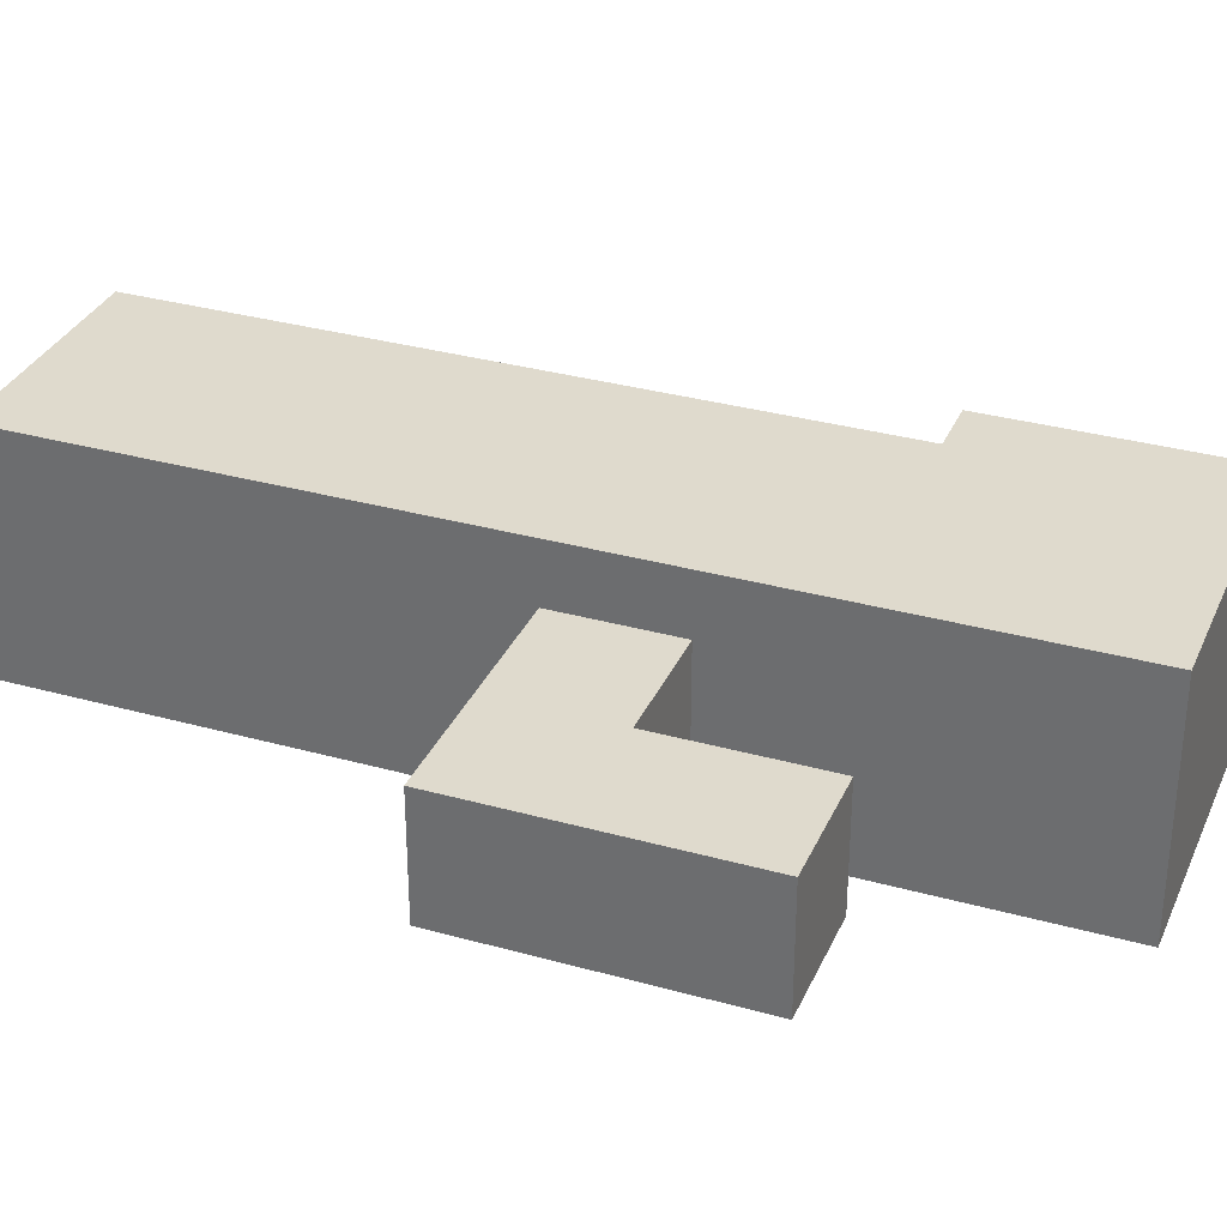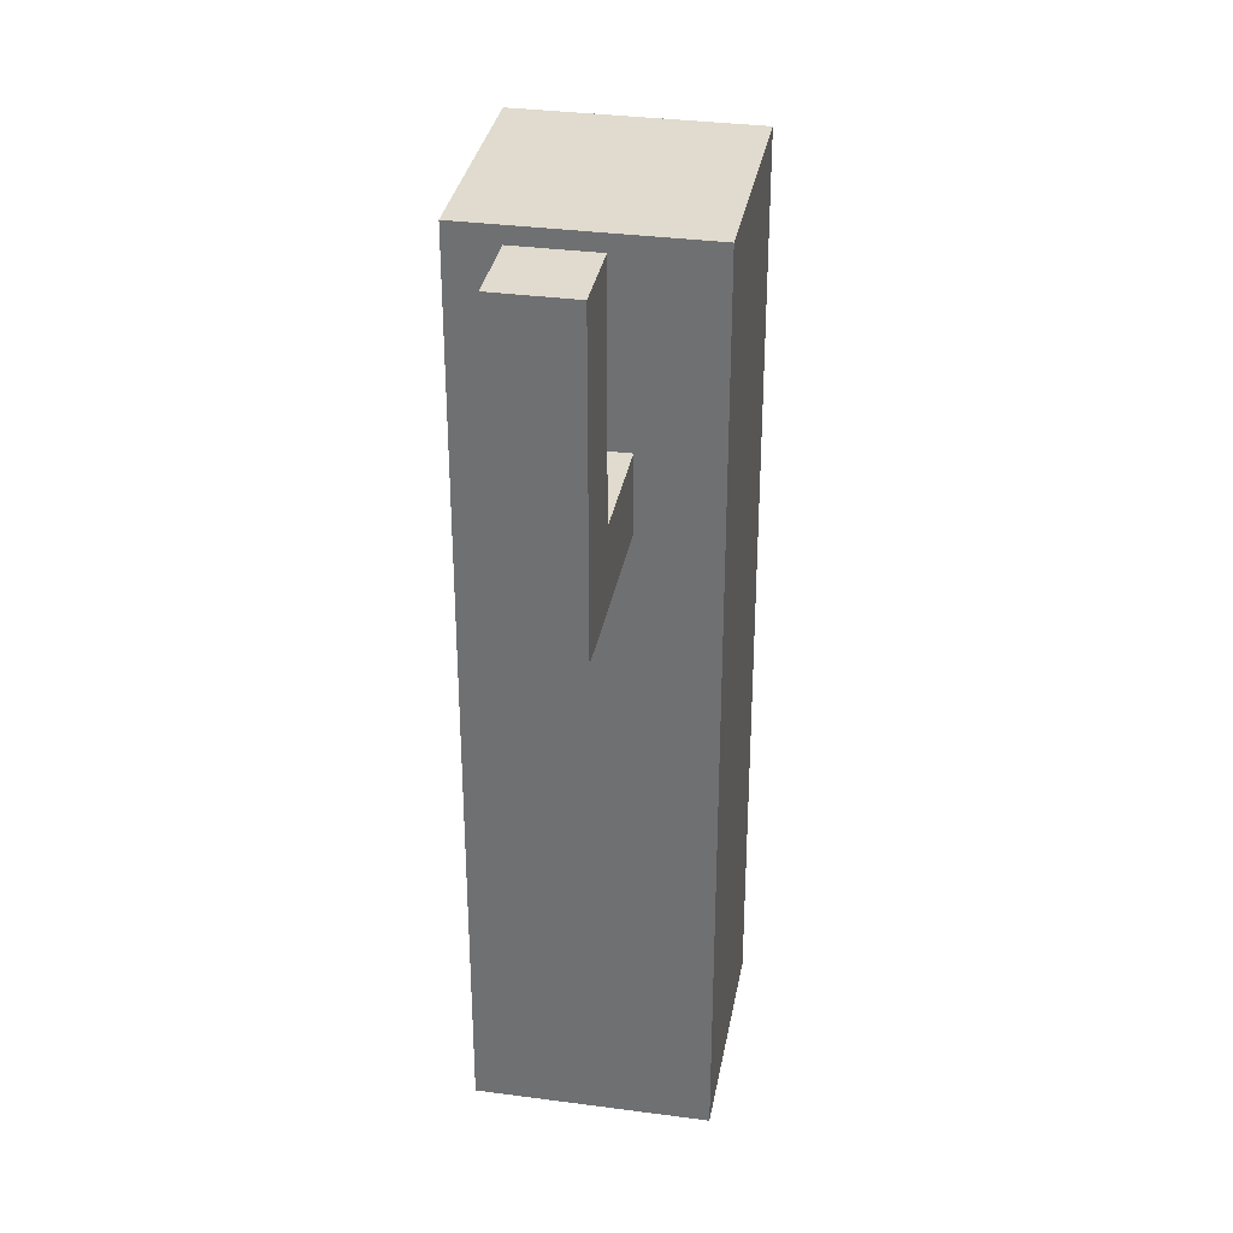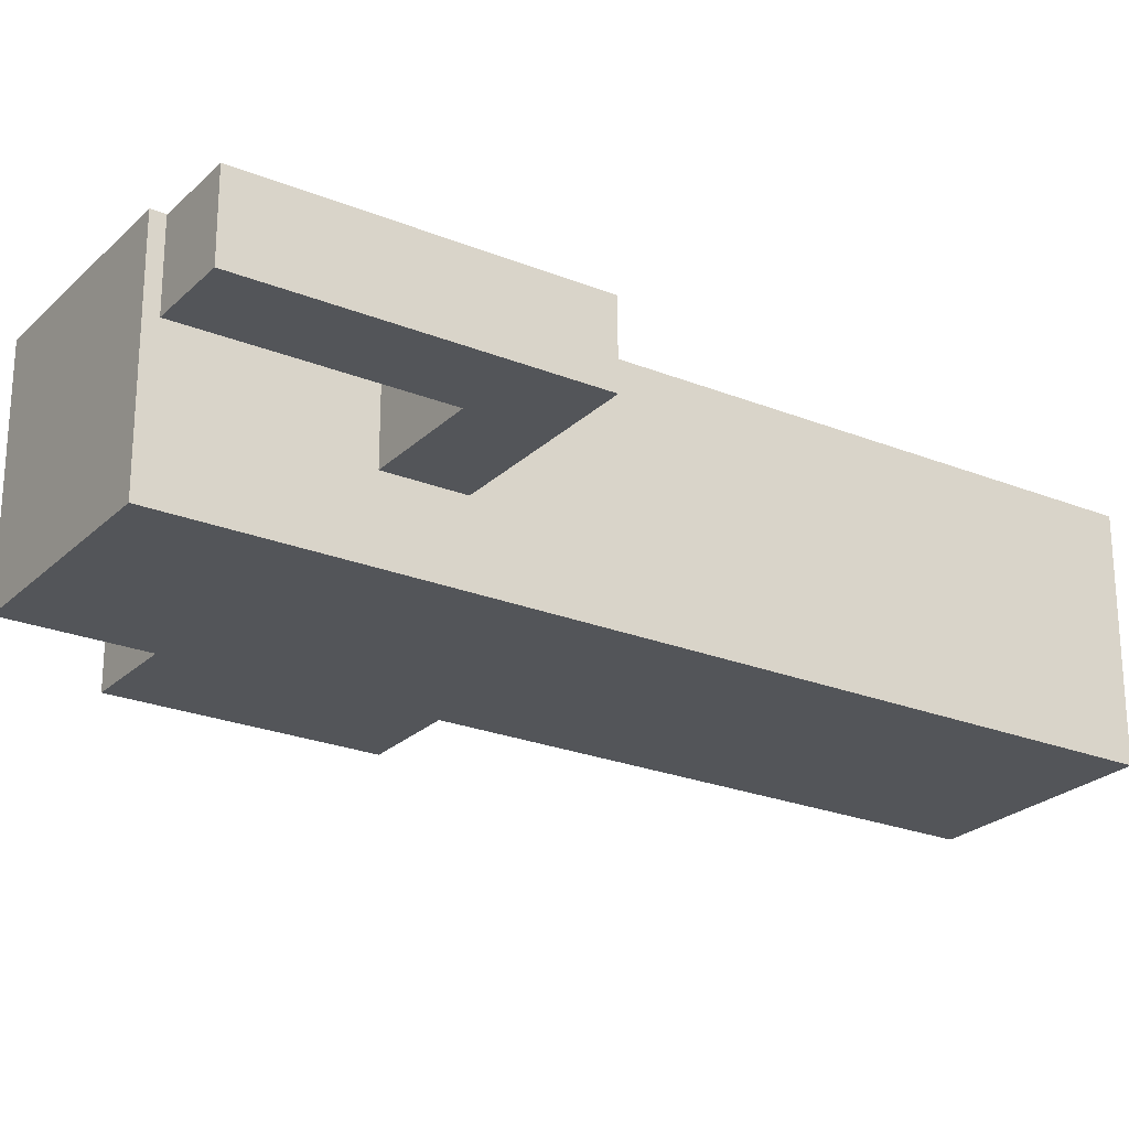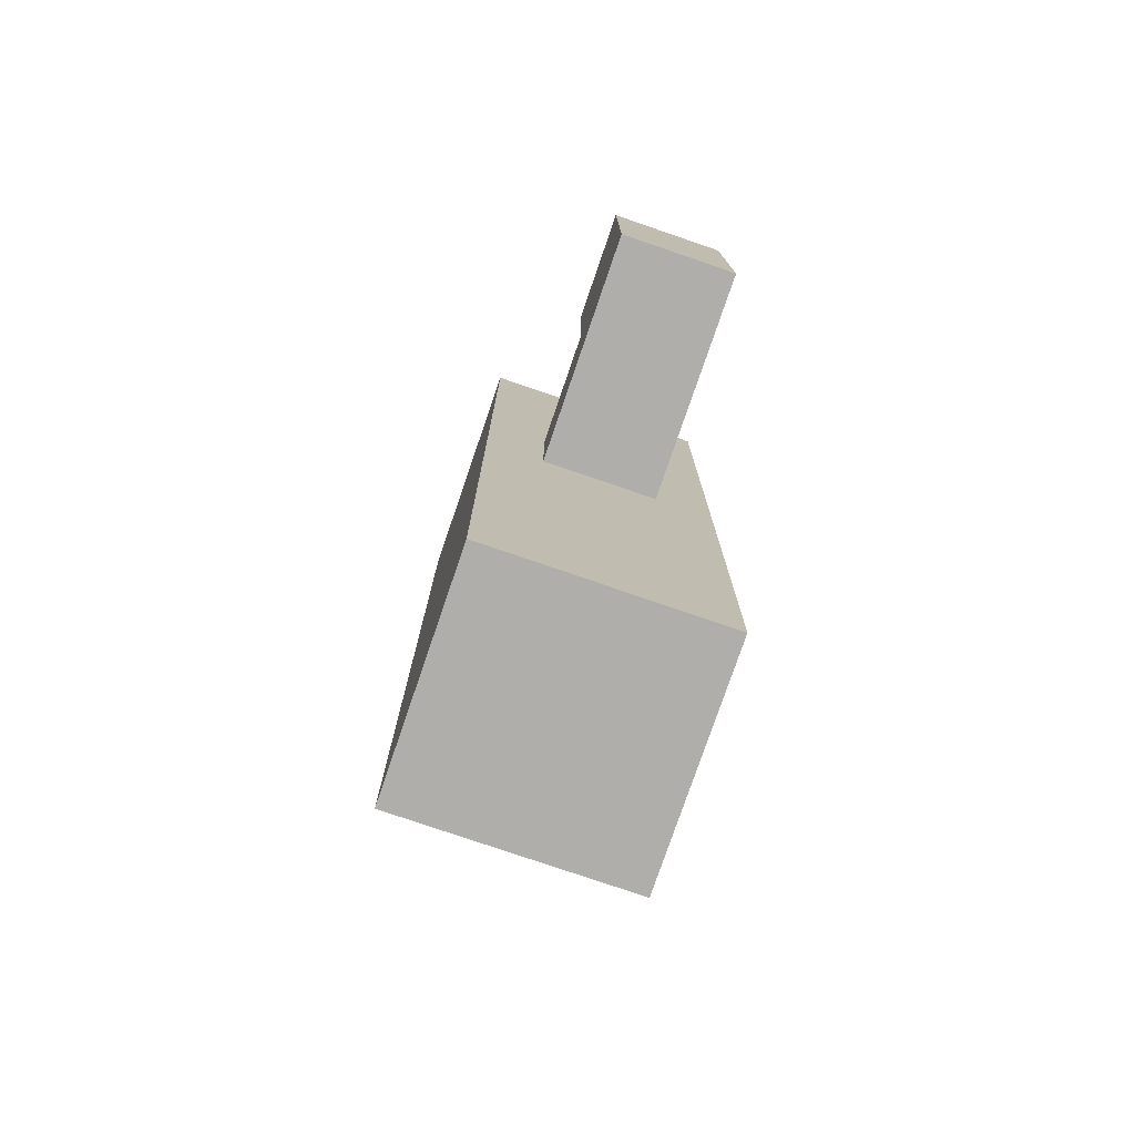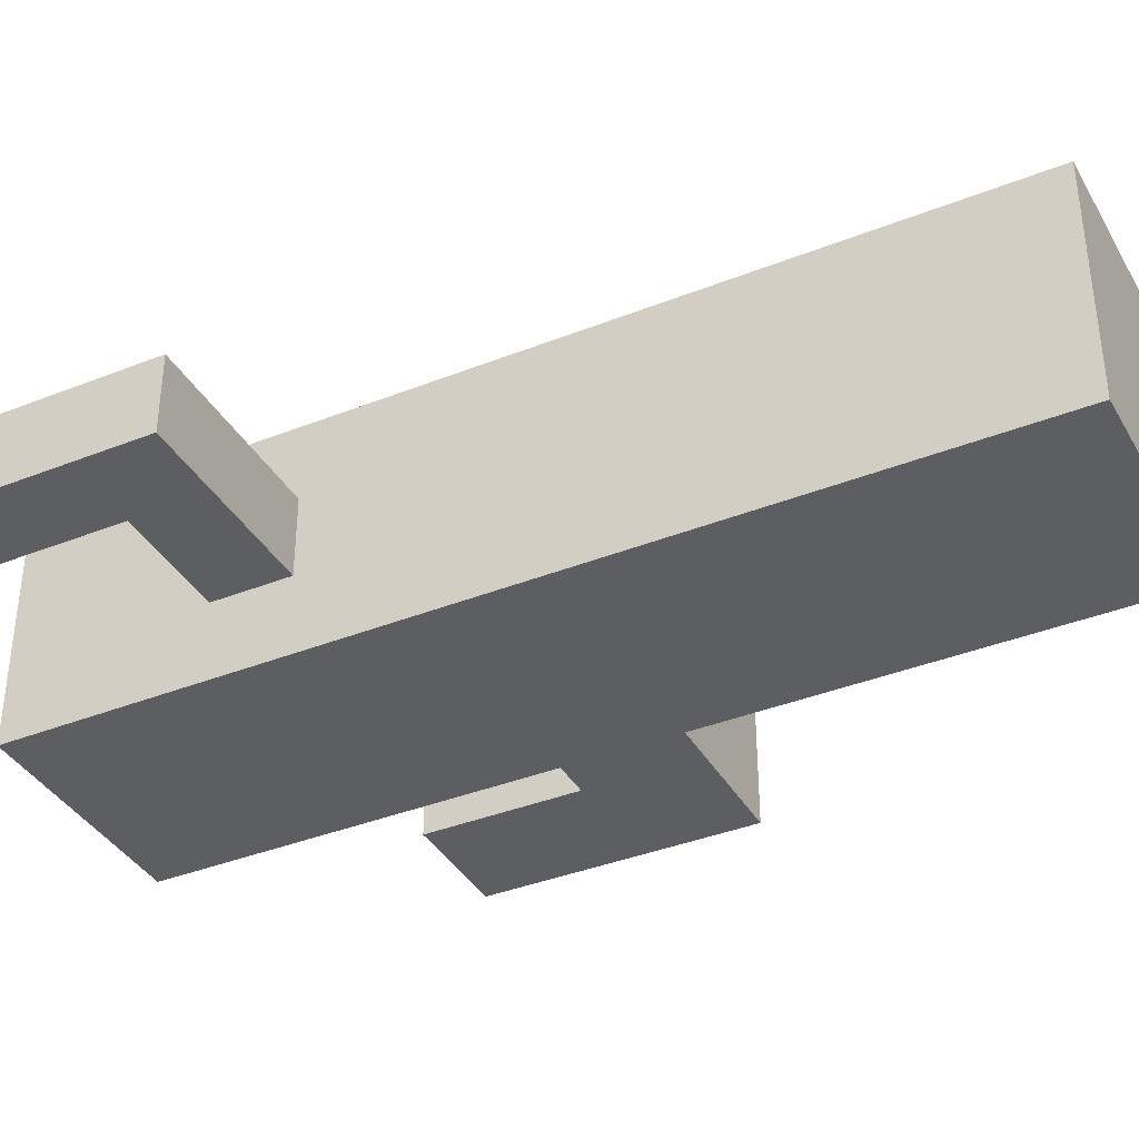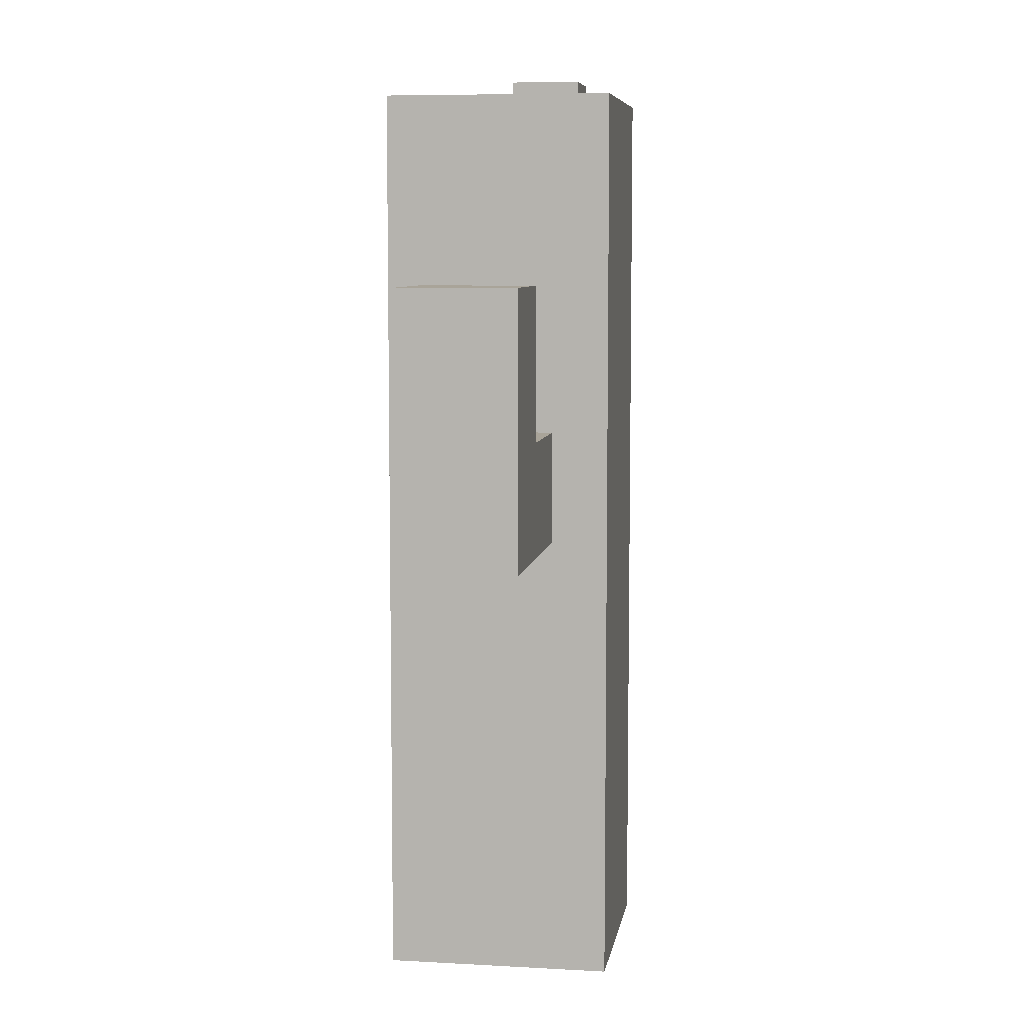
<metadata>
{"format":"obj","ext":"obj","renderer":"f3d","projection":"perspective","resolution":1024,"background":"white","views":[{"elev":32.6,"azim":111.2,"up":"+Z"},{"elev":33.5,"azim":-79.7,"up":"+Y"},{"elev":-24.3,"azim":-123.6,"up":"+Z"},{"elev":-77.6,"azim":71.1,"up":"+Y"},{"elev":-37.8,"azim":-63.1,"up":"+Z"},{"elev":7.2,"azim":99.1,"up":"+Y"}]}
</metadata>
<code>
o bottom
v 0.1875 0.375 0.1875
v 0.1875 0.375 -0.1875
v 0.1875 0 0.1875
v 0.1875 0 -0.1875
v -0.1875 0.375 -0.1875
v -0.1875 0.375 0.1875
v -0.1875 0 -0.1875
v -0.1875 0 0.1875
f 4 7 5 2
f 3 4 2 1
f 8 3 1 6
f 7 8 6 5
f 7 4 3 8
o upper_forearm
v -0.1875 1.188 0.0625
v -0.1875 1.188 -0.0625
v -0.1875 1.062 0.0625
v -0.1875 1.062 -0.0625
v -0.375 1.188 -0.0625
v -0.375 1.188 0.0625
v -0.375 1.062 -0.0625
v -0.375 1.062 0.0625
f 12 15 13 10
f 16 11 9 14
f 15 16 14 13
f 14 9 10 13
f 15 12 11 16
o upper_arm
v -0.375 1.562 0.0625
v -0.375 1.562 -0.0625
v -0.375 1.062 0.0625
v -0.375 1.062 -0.0625
v -0.5 1.562 -0.0625
v -0.5 1.562 0.0625
v -0.5 1.062 -0.0625
v -0.5 1.062 0.0625
f 20 23 21 18
f 19 20 18 17
f 24 19 17 22
f 23 24 22 21
f 22 17 18 21
f 23 20 19 24
o lower
v 0.1875 0.75 0.1875
v 0.1875 0.75 -0.1875
v 0.1875 0.375 0.1875
v 0.1875 0.375 -0.1875
v -0.1875 0.75 -0.1875
v -0.1875 0.75 0.1875
v -0.1875 0.375 -0.1875
v -0.1875 0.375 0.1875
f 28 31 29 26
f 27 28 26 25
f 32 27 25 30
f 31 32 30 29
o upper
v 0.1875 1.125 0.1875
v 0.1875 1.125 -0.1875
v 0.1875 0.75 0.1875
v 0.1875 0.75 -0.1875
v -0.1875 1.125 -0.1875
v -0.1875 1.125 0.1875
v -0.1875 0.75 -0.1875
v -0.1875 0.75 0.1875
f 36 39 37 34
f 35 36 34 33
f 40 35 33 38
f 39 40 38 37
o head
v 0.1875 1.5 0.1875
v 0.1875 1.5 -0.1875
v 0.1875 1.125 0.1875
v 0.1875 1.125 -0.1875
v -0.1875 1.5 -0.1875
v -0.1875 1.5 0.1875
v -0.1875 1.125 -0.1875
v -0.1875 1.125 0.1875
f 44 47 45 42
f 43 44 42 41
f 48 43 41 46
f 47 48 46 45
f 46 41 42 45
o lower_forearm
v 0.375 0.9375 0.09375
v 0.375 0.9375 -0.09375
v 0.375 0.75 0.09375
v 0.375 0.75 -0.09375
v 0.1875 0.9375 -0.09375
v 0.1875 0.9375 0.09375
v 0.1875 0.75 -0.09375
v 0.1875 0.75 0.09375
f 52 55 53 50
f 56 51 49 54
f 54 49 50 53
f 55 52 51 56
o lower_arm
v 0.5625 1.188 0.09375
v 0.5625 1.188 -0.09375
v 0.5625 0.75 0.09375
v 0.5625 0.75 -0.09375
v 0.375 1.188 -0.09375
v 0.375 1.188 0.09375
v 0.375 0.75 -0.09375
v 0.375 0.75 0.09375
f 60 63 61 58
f 59 60 58 57
f 64 59 57 62
f 63 64 62 61
f 62 57 58 61
f 63 60 59 64

</code>
